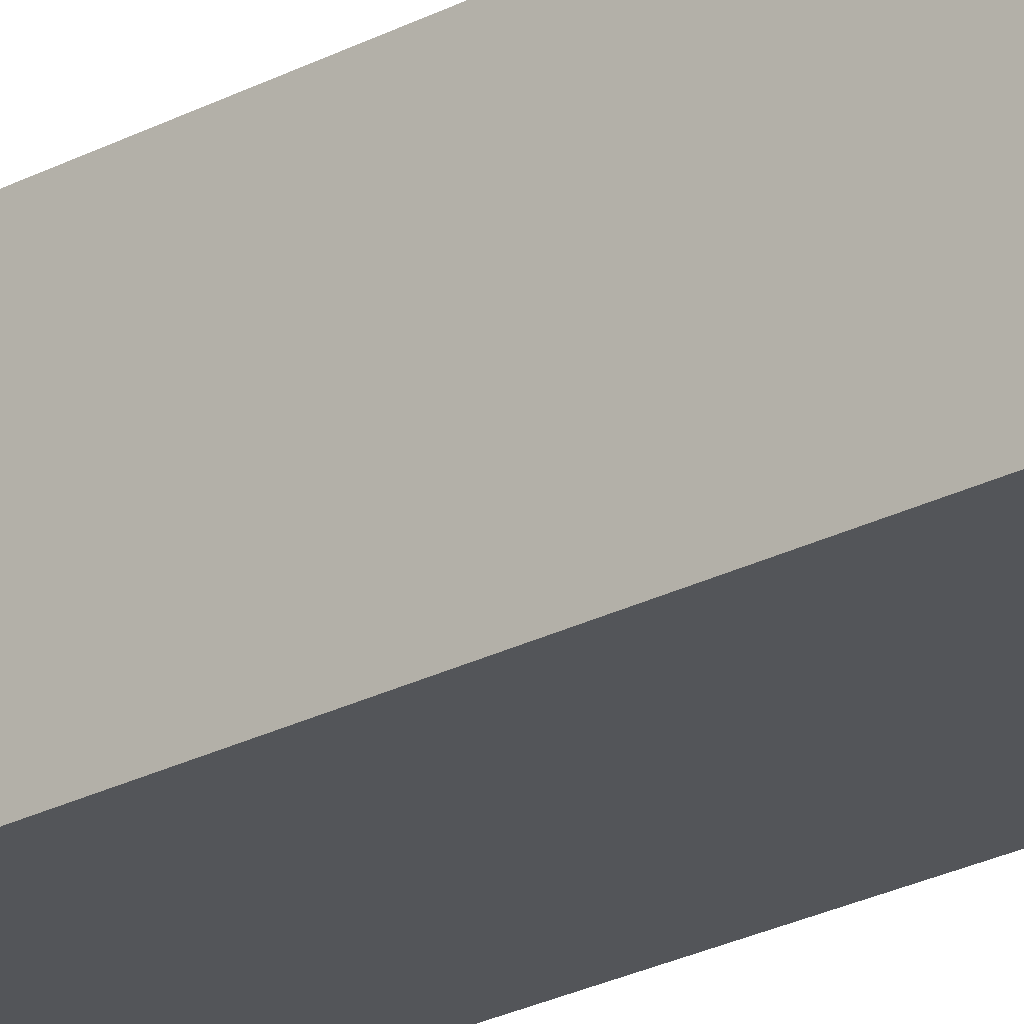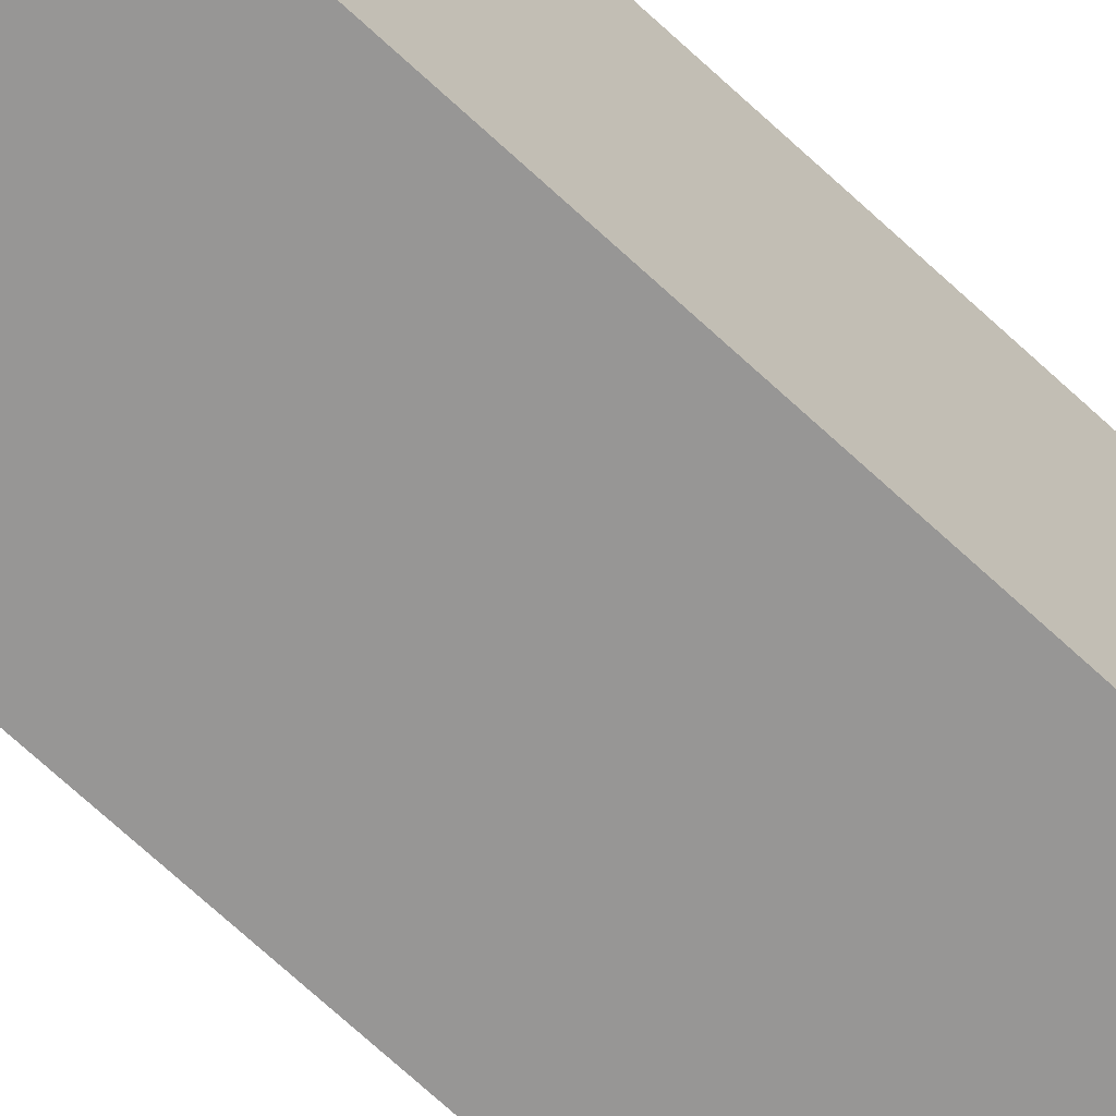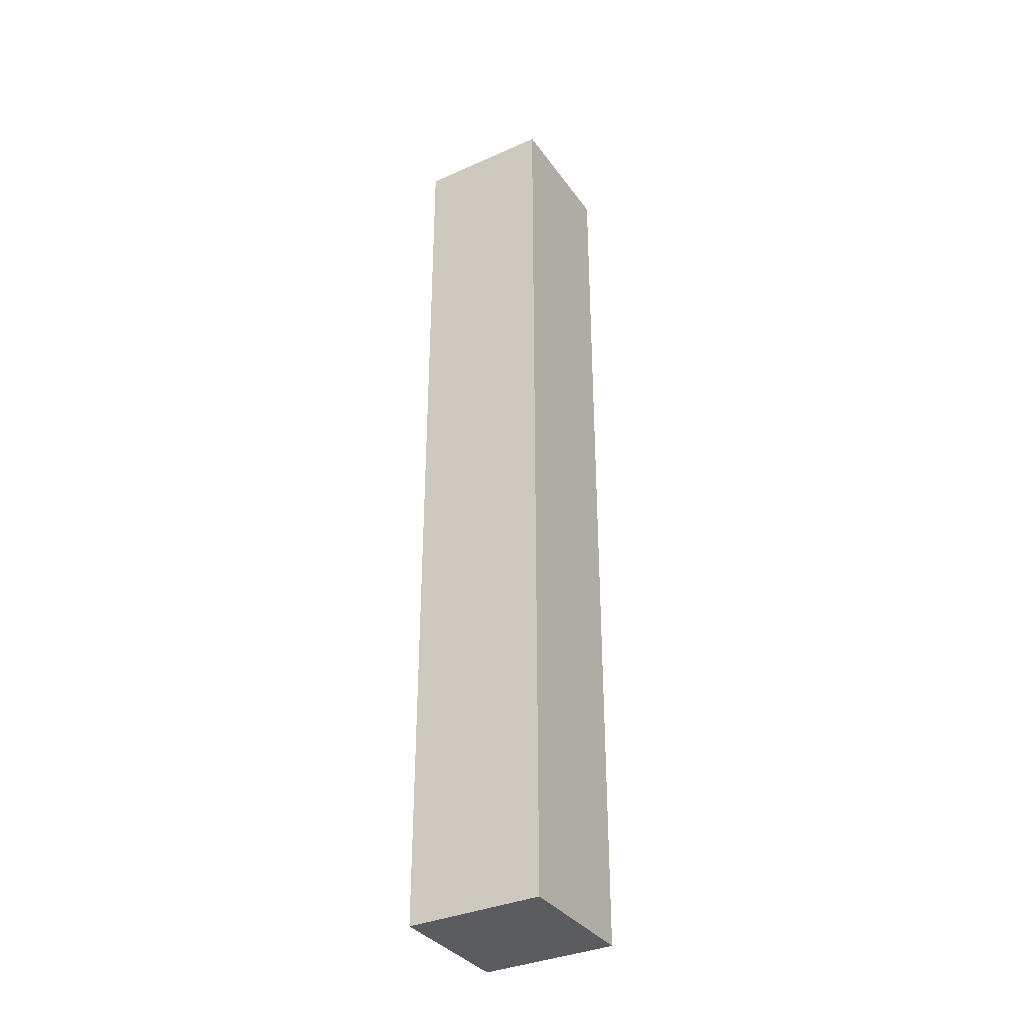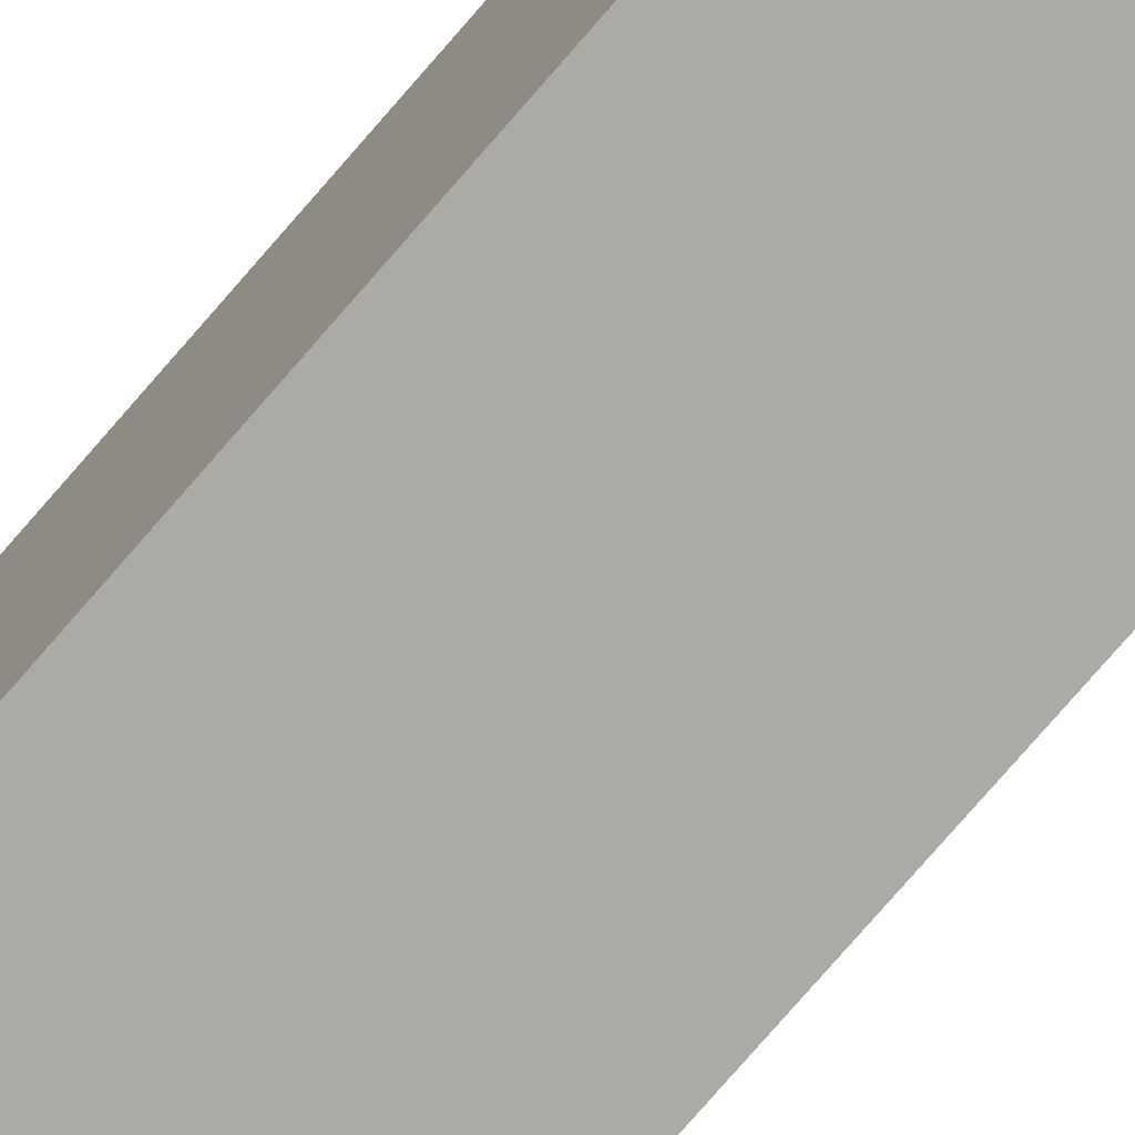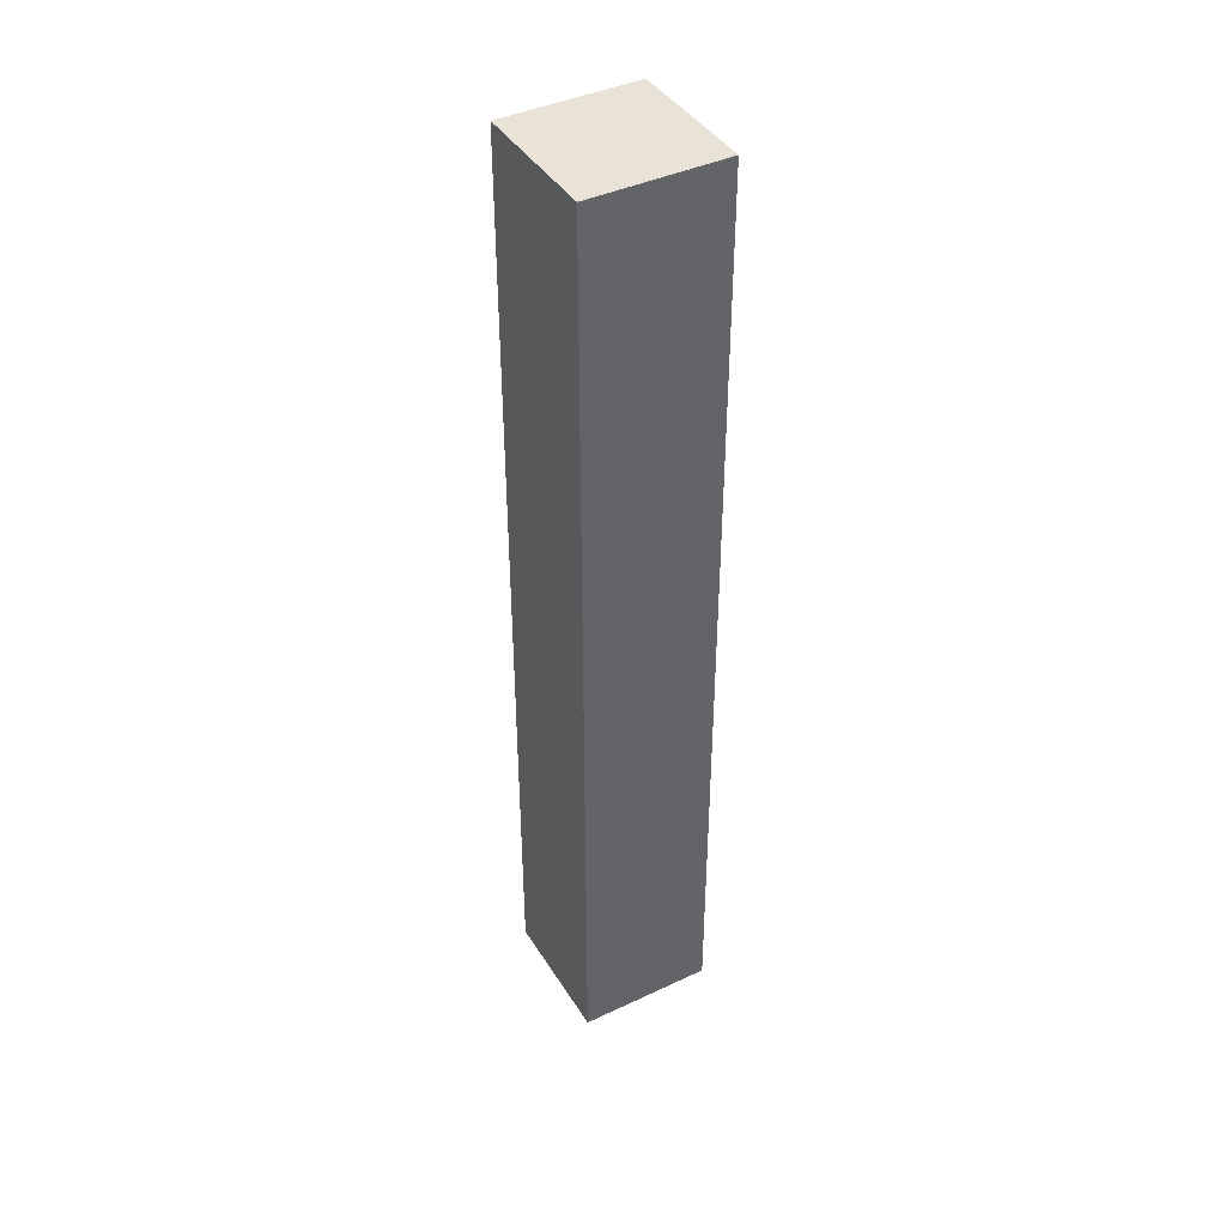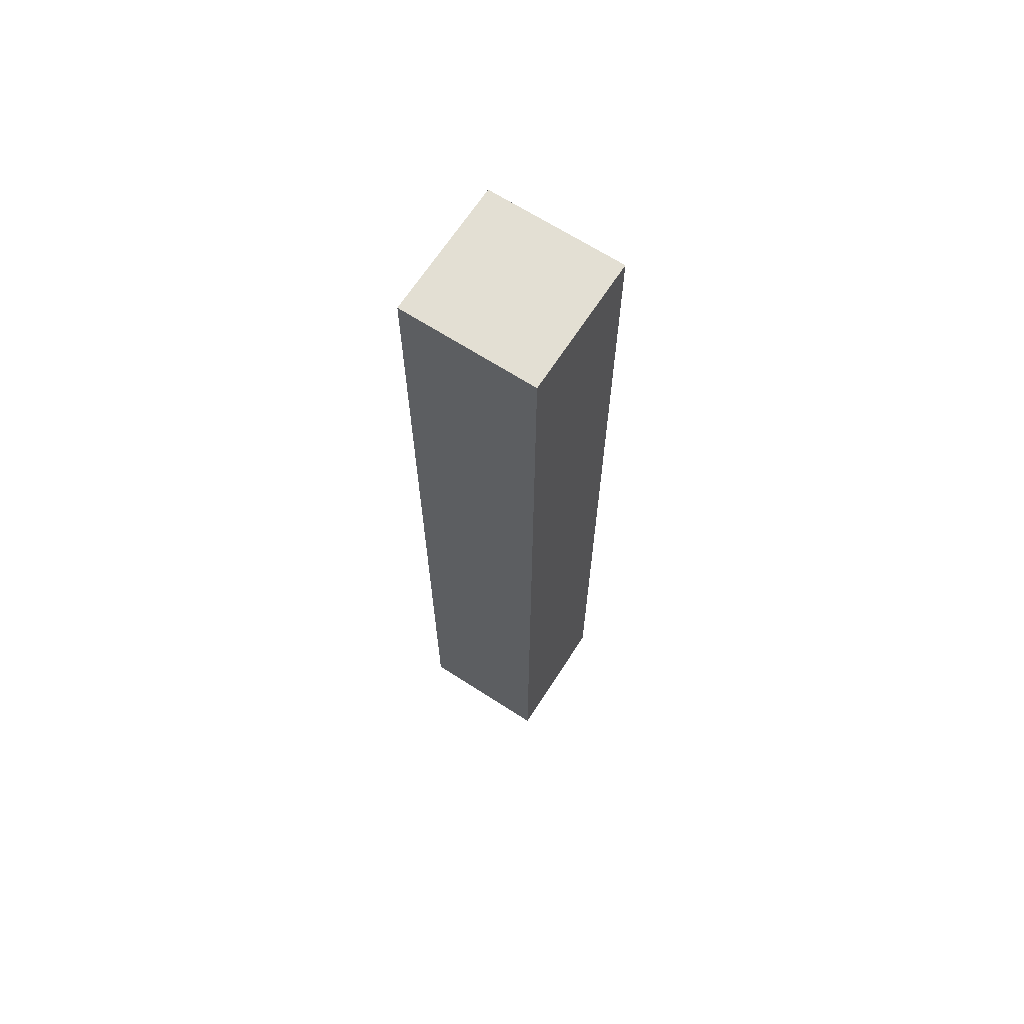
<metadata>
{"format":"obj","ext":"obj","renderer":"f3d","projection":"perspective","resolution":1024,"background":"white","views":[{"elev":-24.4,"azim":-48.9,"up":"+Z"},{"elev":-67.8,"azim":46.7,"up":"+Z"},{"elev":-35.0,"azim":-59.4,"up":"+Y"},{"elev":-76.1,"azim":139.2,"up":"+Z"},{"elev":41.8,"azim":60.5,"up":"+Y"},{"elev":67.0,"azim":-57.1,"up":"+Y"}]}
</metadata>
<code>
o Untitled
v -0.8 0 -0.8
v 0.8 -0 -0.8
v -0.8 11.2 -0.8
v 0.8 11.2 -0.8
v -0.8 0 0.8
v 0.8 -0 0.8
v -0.8 11.2 0.8
v 0.8 11.2 0.8
v -0.8 0 -0.8
v -0.8 11.2 -0.8
v -0.8 0 0.8
v -0.8 11.2 0.8
v 0.8 -0 -0.8
v 0.8 11.2 -0.8
v 0.8 -0 0.8
v 0.8 11.2 0.8
v -0.8 0 -0.8
v -0.8 0 0.8
v 0.8 -0 -0.8
v 0.8 -0 0.8
v -0.8 11.2 -0.8
v -0.8 11.2 0.8
v 0.8 11.2 -0.8
v 0.8 11.2 0.8
f 3 2 1
f 4 2 3
f 5 6 7
f 7 6 8
f 11 10 9
f 12 10 11
f 13 14 15
f 15 14 16
f 19 18 17
f 20 18 19
f 21 22 23
f 23 22 24

</code>
